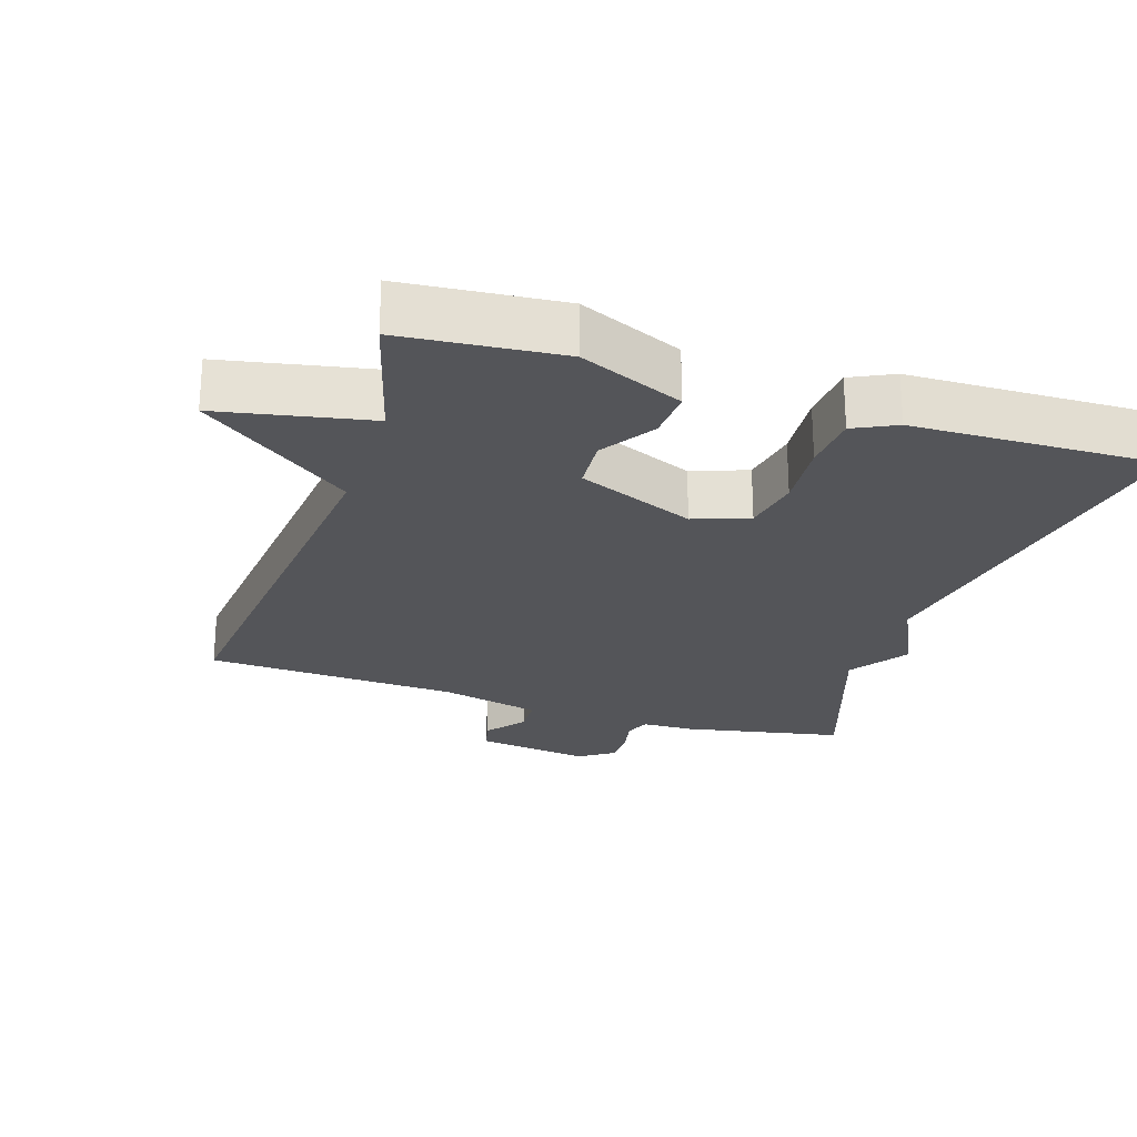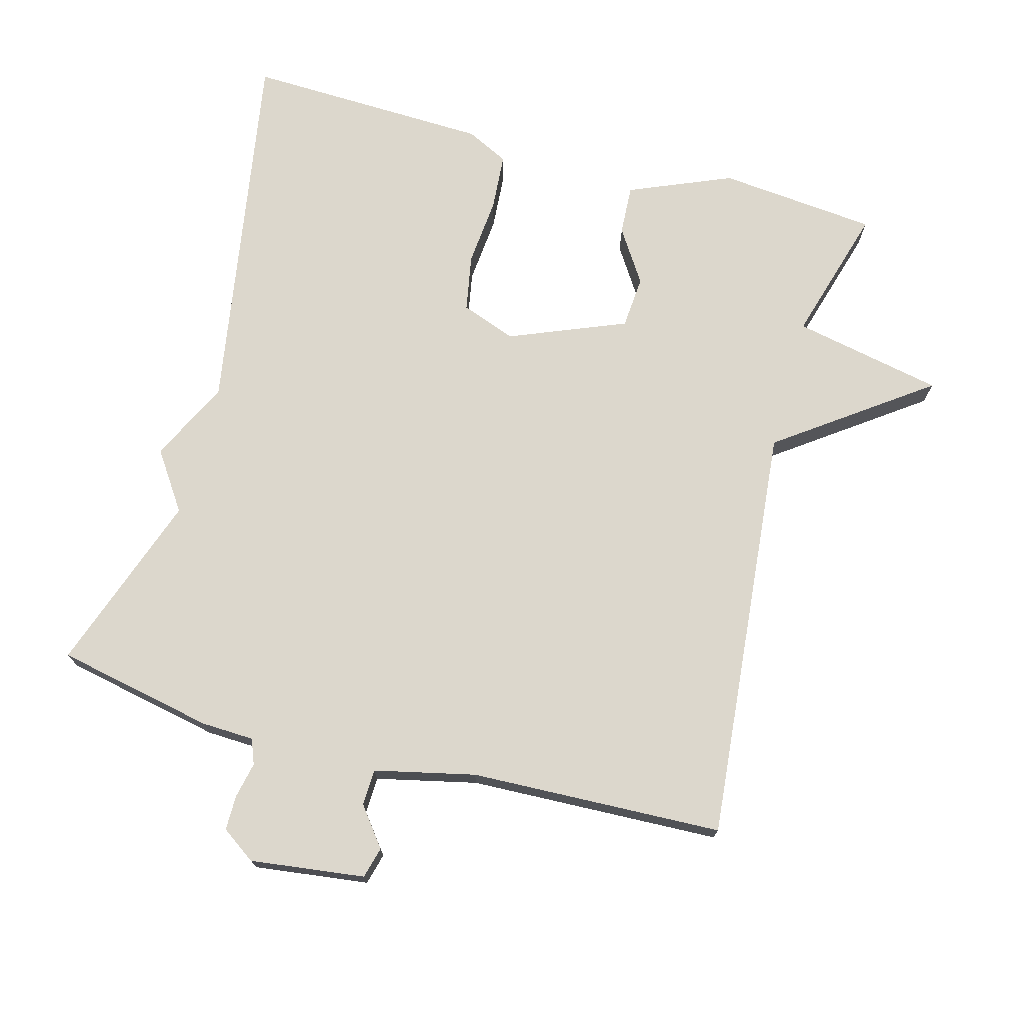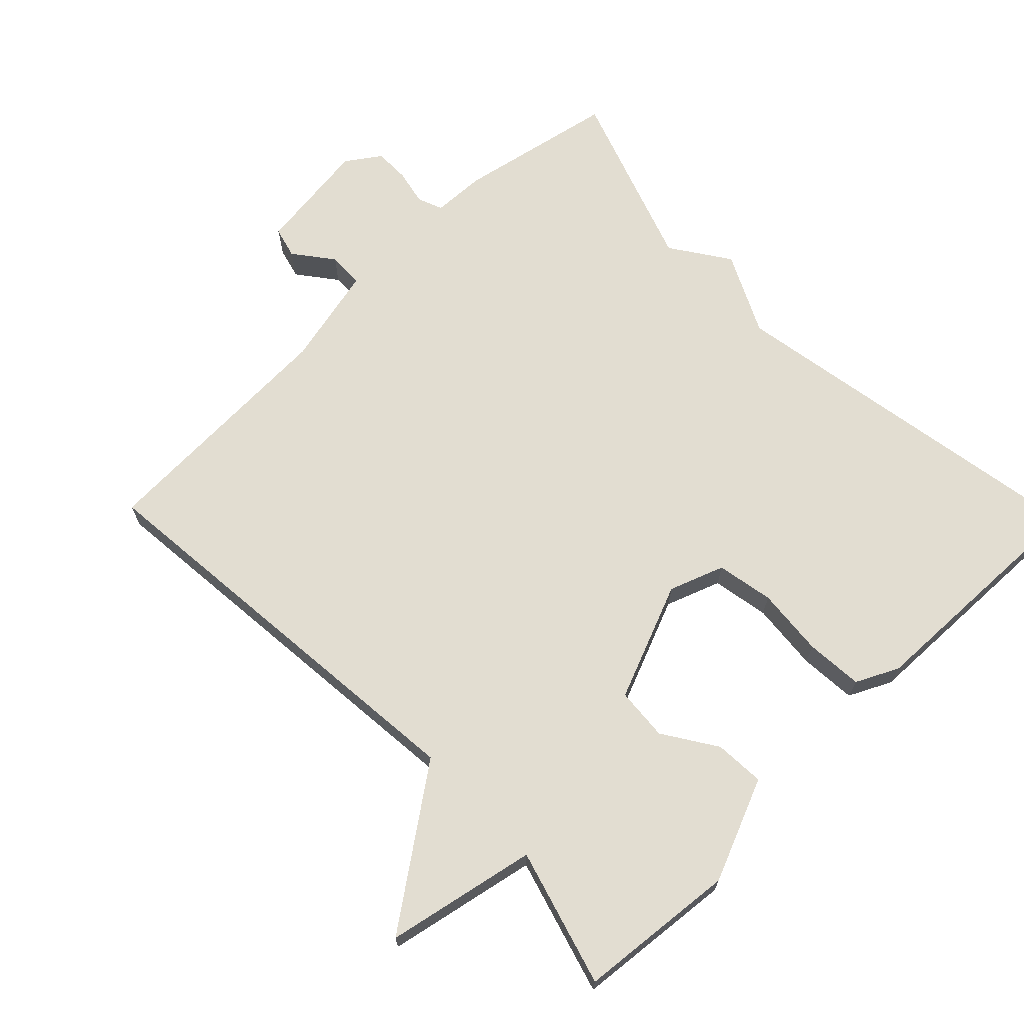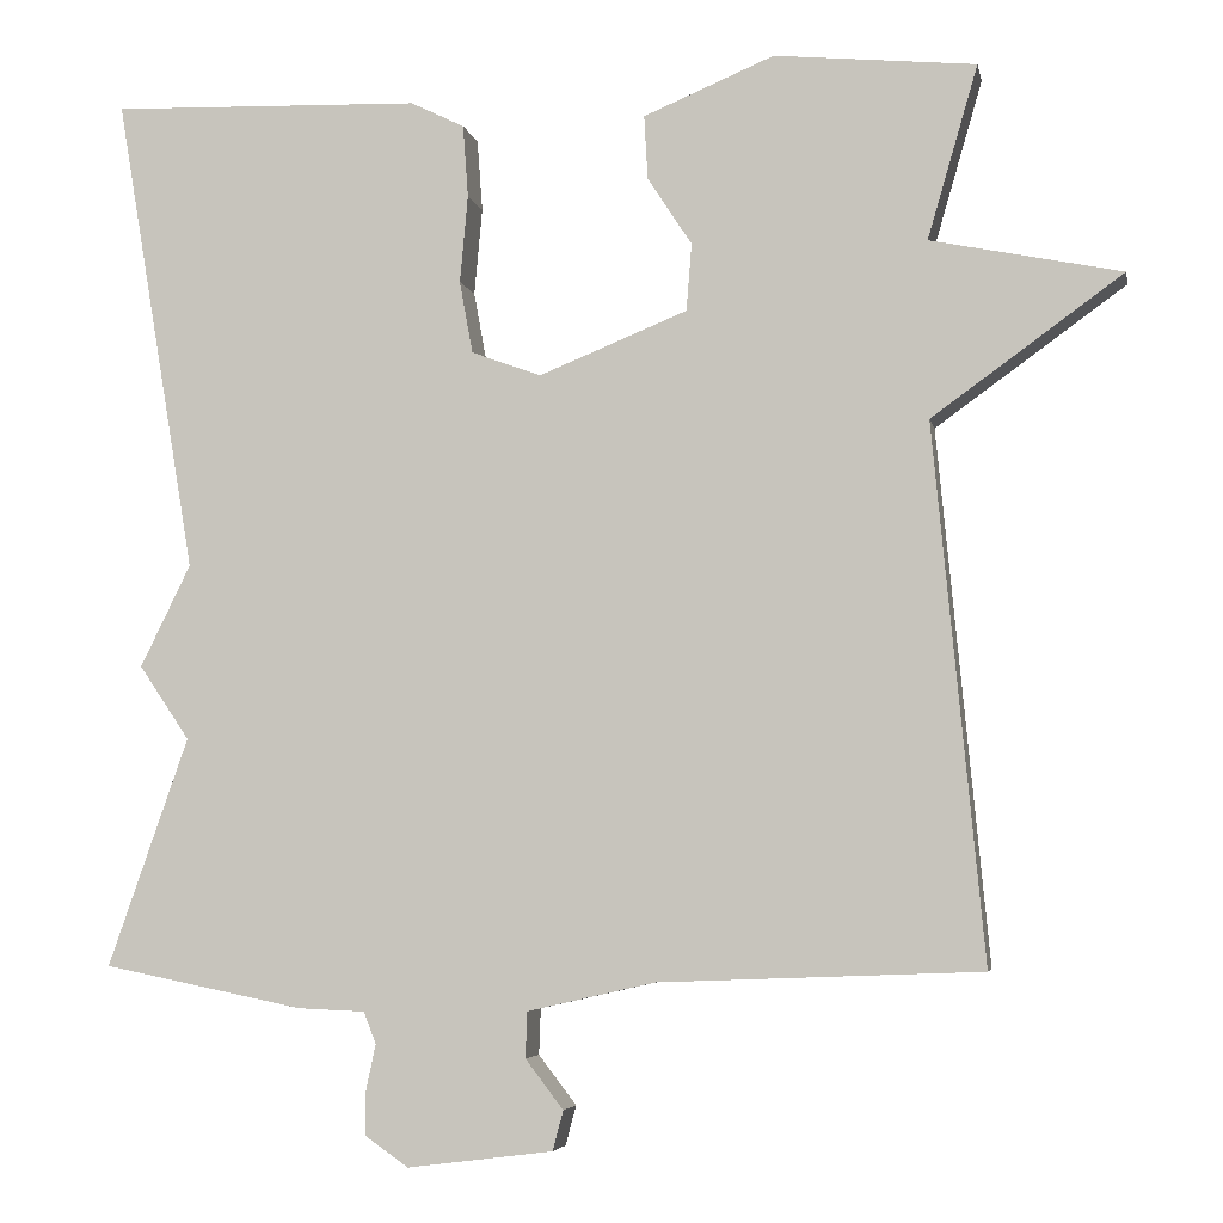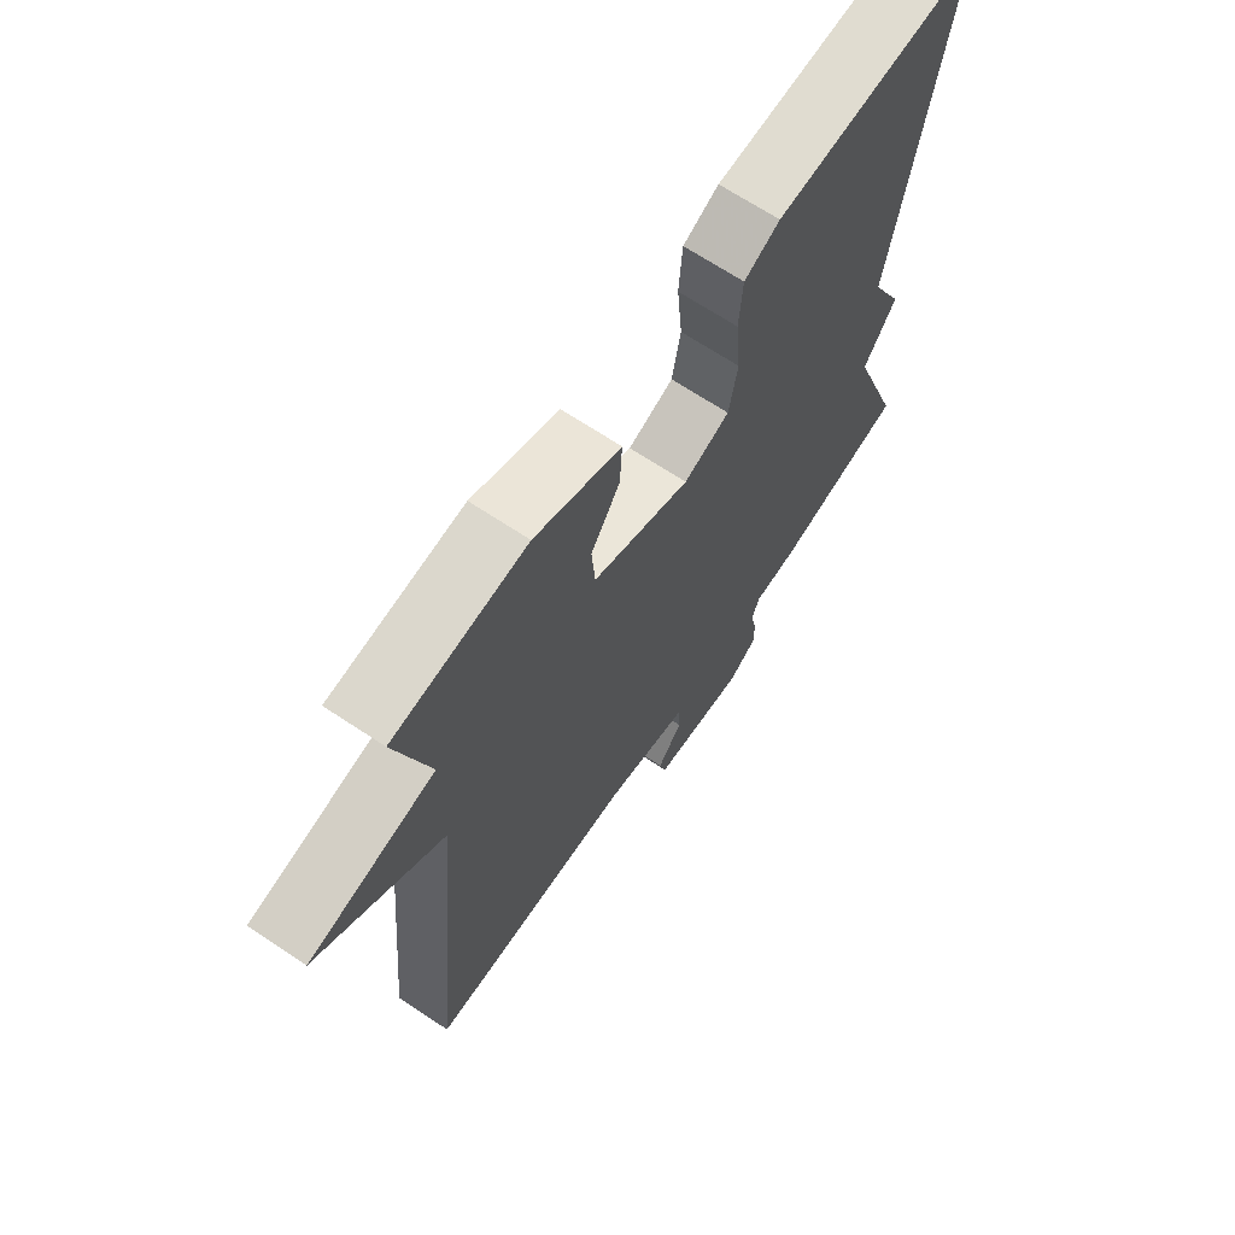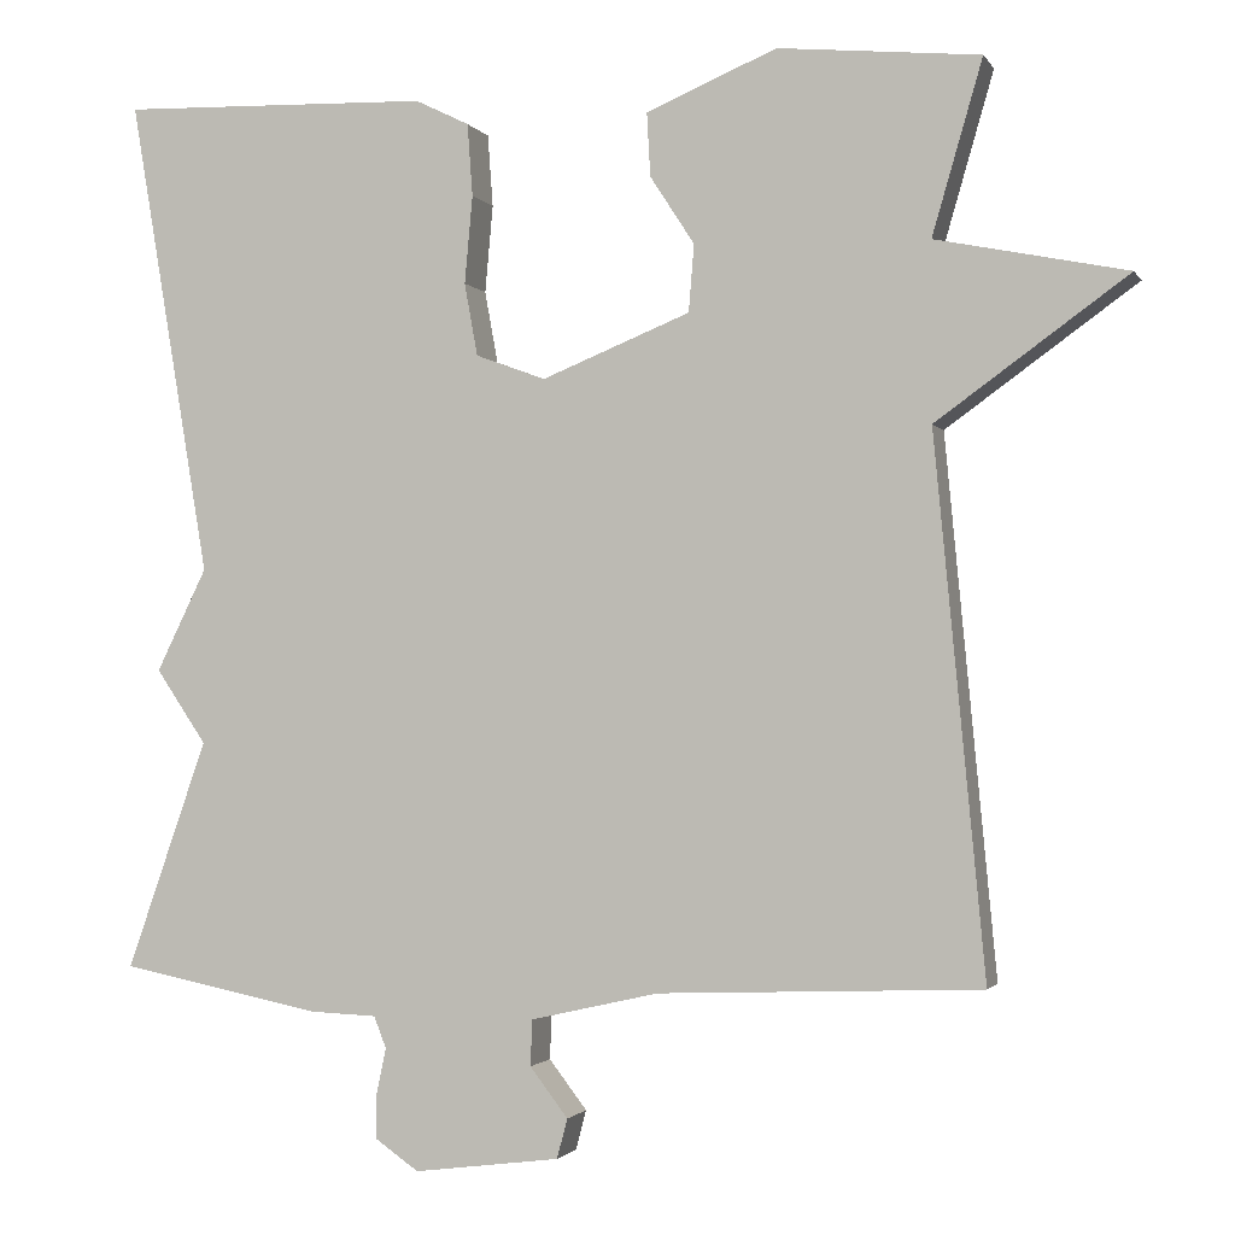
<metadata>
{"format":"obj","ext":"obj","renderer":"f3d","projection":"perspective","resolution":1024,"background":"white","views":[{"elev":-24.7,"azim":-18.3,"up":"+Y"},{"elev":73.0,"azim":-164.8,"up":"+Y"},{"elev":68.4,"azim":-44.2,"up":"+Y"},{"elev":-5.1,"azim":-169.0,"up":"+Z"},{"elev":67.7,"azim":-56.3,"up":"+Z"},{"elev":-1.8,"azim":-163.3,"up":"+Z"}]}
</metadata>
<code>
v -0.5 0.07 0.5
v -0.272 0.07 0.522
v -0.124 0.07 0.46
v -0.128 0.07 0.388
v -0.178 0.07 0.311
v -0.172 0.07 0.235
v -0.004 0.07 0.167
v 0.075 0.07 0.196
v 0.09 0.07 0.278
v 0.081 0.07 0.377
v 0.087 0.07 0.459
v 0.148 0.07 0.489
v 0.5 0.07 0.5
v 0.409 0.07 -0.041
v 0.466 0.07 -0.157
v 0.409 0.07 -0.241
v 0.5 0.07 -0.5
v 0.273 0.07 -0.546
v 0.197 0.07 -0.549
v 0.183 0.07 -0.585
v 0.194 0.07 -0.637
v 0.194 0.07 -0.687
v 0.145 0.07 -0.721
v -0.02 0.07 -0.7
v -0.032 0.07 -0.655
v 0.011 0.07 -0.599
v 0.009 0.07 -0.547
v -0.136 0.07 -0.514
v -0.5 0.07 -0.5
v -0.443 0.07 0.104
v -0.659 0.07 0.26
v -0.443 0.07 0.304
v -0.5 0 0.5
v -0.272 0 0.522
v -0.124 0 0.46
v -0.128 0 0.388
v -0.178 0 0.311
v -0.172 0 0.235
v -0.004 0 0.167
v 0.075 0 0.196
v 0.09 0 0.278
v 0.081 0 0.377
v 0.087 0 0.459
v 0.148 0 0.489
v 0.5 0 0.5
v 0.409 0 -0.041
v 0.466 0 -0.157
v 0.409 0 -0.241
v 0.5 0 -0.5
v 0.273 0 -0.546
v 0.197 0 -0.549
v 0.183 0 -0.585
v 0.194 0 -0.637
v 0.194 0 -0.687
v 0.145 0 -0.721
v -0.02 0 -0.7
v -0.032 0 -0.655
v 0.011 0 -0.599
v 0.009 0 -0.547
v -0.136 0 -0.514
v -0.5 0 -0.5
v -0.443 0 0.104
v -0.659 0 0.26
v -0.443 0 0.304
f 30 31 32
f 28 29 30
f 27 28 30 32
f 24 25 26
f 23 24 26
f 22 23 26
f 21 22 26
f 20 21 26
f 19 20 26 27
f 27 32 1
f 19 27 1
f 18 19 1
f 17 18 1
f 16 17 1
f 12 13 14
f 11 12 14
f 10 11 14
f 9 10 14
f 14 15 16
f 9 14 16
f 8 9 16
f 3 4 5
f 2 3 5
f 1 2 5
f 1 5 6
f 16 1 6
f 7 8 16
f 6 7 16
f 64 63 62
f 62 61 60
f 64 62 60 59
f 58 57 56
f 58 56 55
f 58 55 54
f 58 54 53
f 58 53 52
f 59 58 52 51
f 33 64 59
f 33 59 51
f 33 51 50
f 33 50 49
f 33 49 48
f 46 45 44
f 46 44 43
f 46 43 42
f 46 42 41
f 48 47 46
f 48 46 41
f 48 41 40
f 37 36 35
f 37 35 34
f 37 34 33
f 38 37 33
f 38 33 48
f 48 40 39
f 48 39 38
f 1 33 34 2
f 2 34 35 3
f 3 35 36 4
f 4 36 37 5
f 5 37 38 6
f 6 38 39 7
f 7 39 40 8
f 8 40 41 9
f 9 41 42 10
f 10 42 43 11
f 11 43 44 12
f 12 44 45 13
f 13 45 46 14
f 14 46 47 15
f 15 47 48 16
f 16 48 49 17
f 17 49 50 18
f 18 50 51 19
f 19 51 52 20
f 20 52 53 21
f 21 53 54 22
f 22 54 55 23
f 23 55 56 24
f 24 56 57 25
f 25 57 58 26
f 26 58 59 27
f 27 59 60 28
f 28 60 61 29
f 29 61 62 30
f 30 62 63 31
f 31 63 64 32
f 32 64 33 1

</code>
